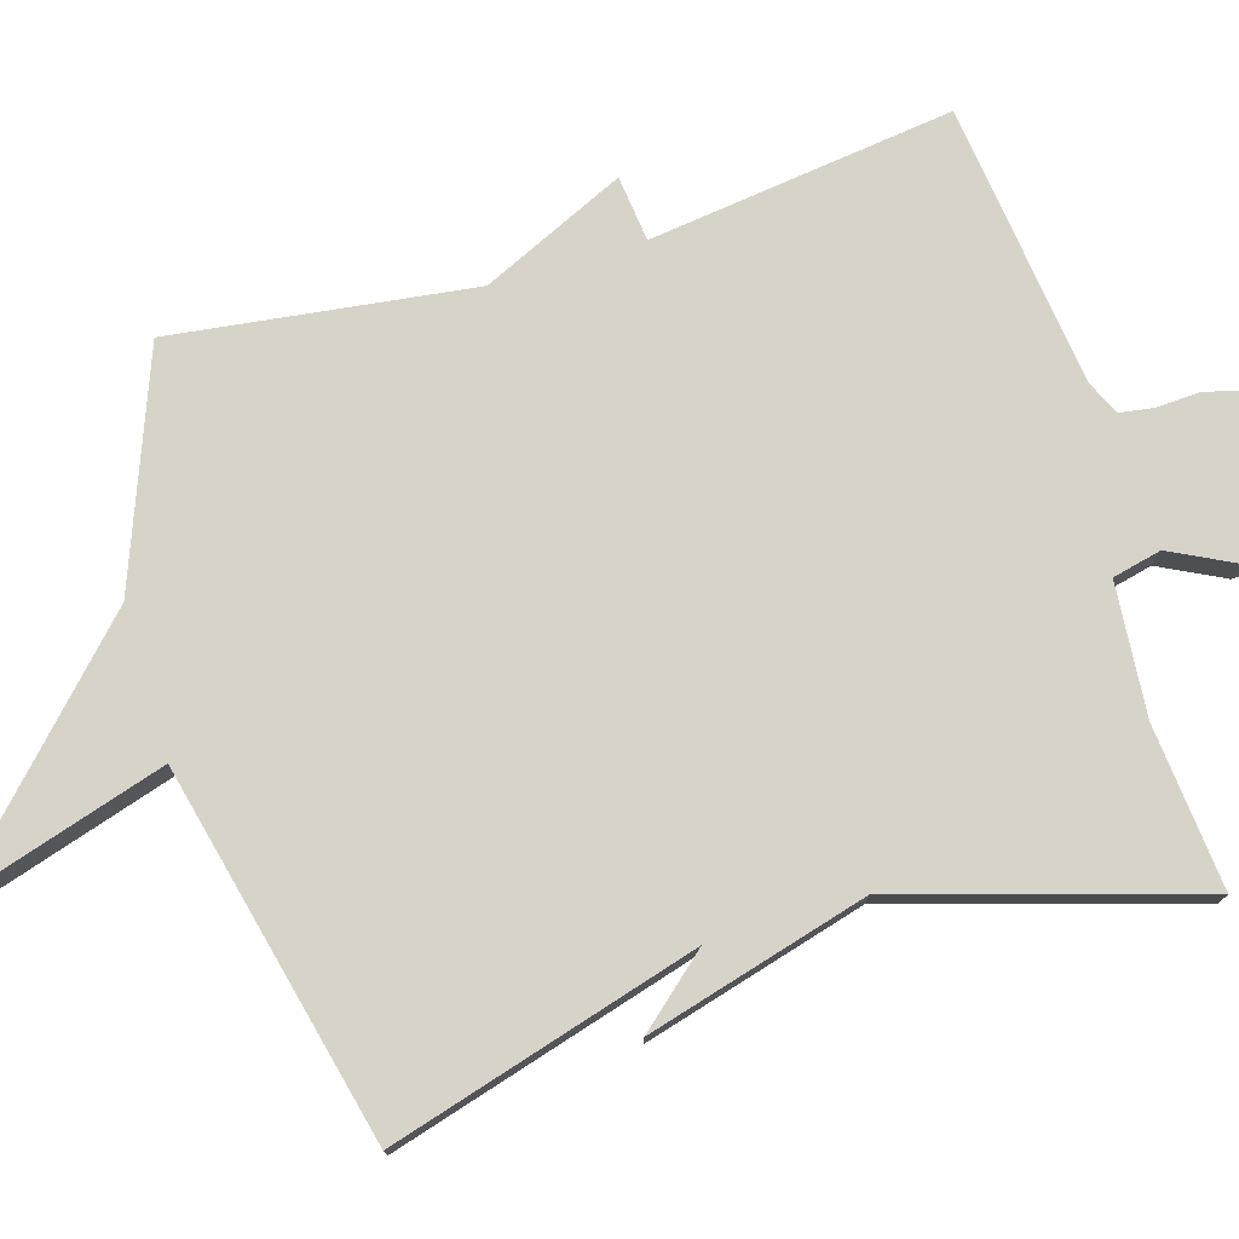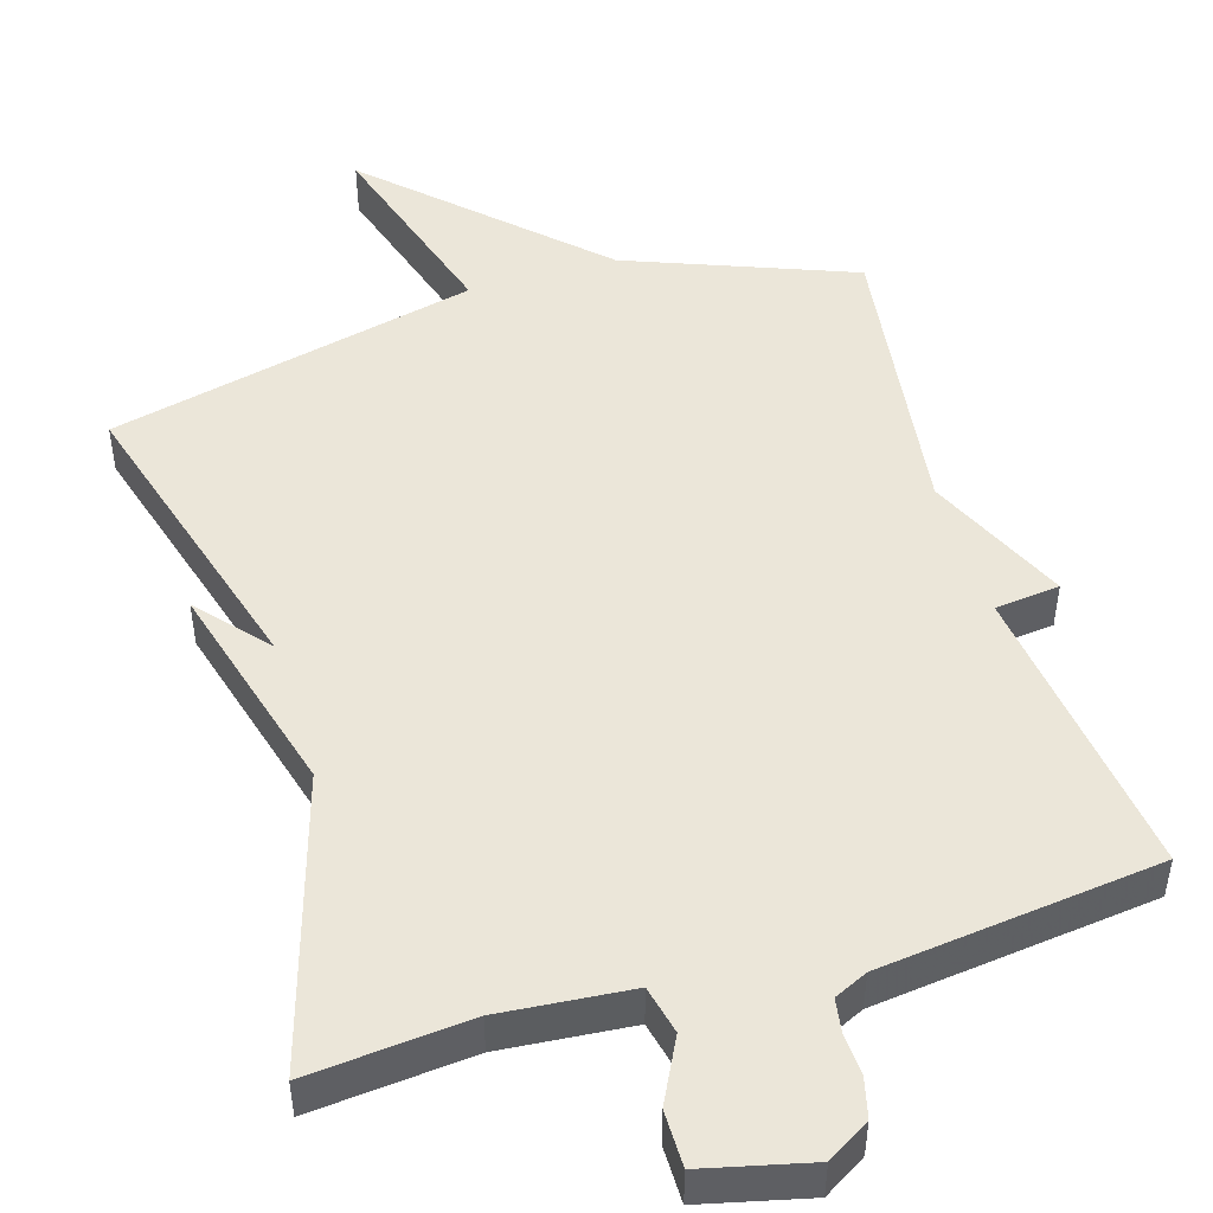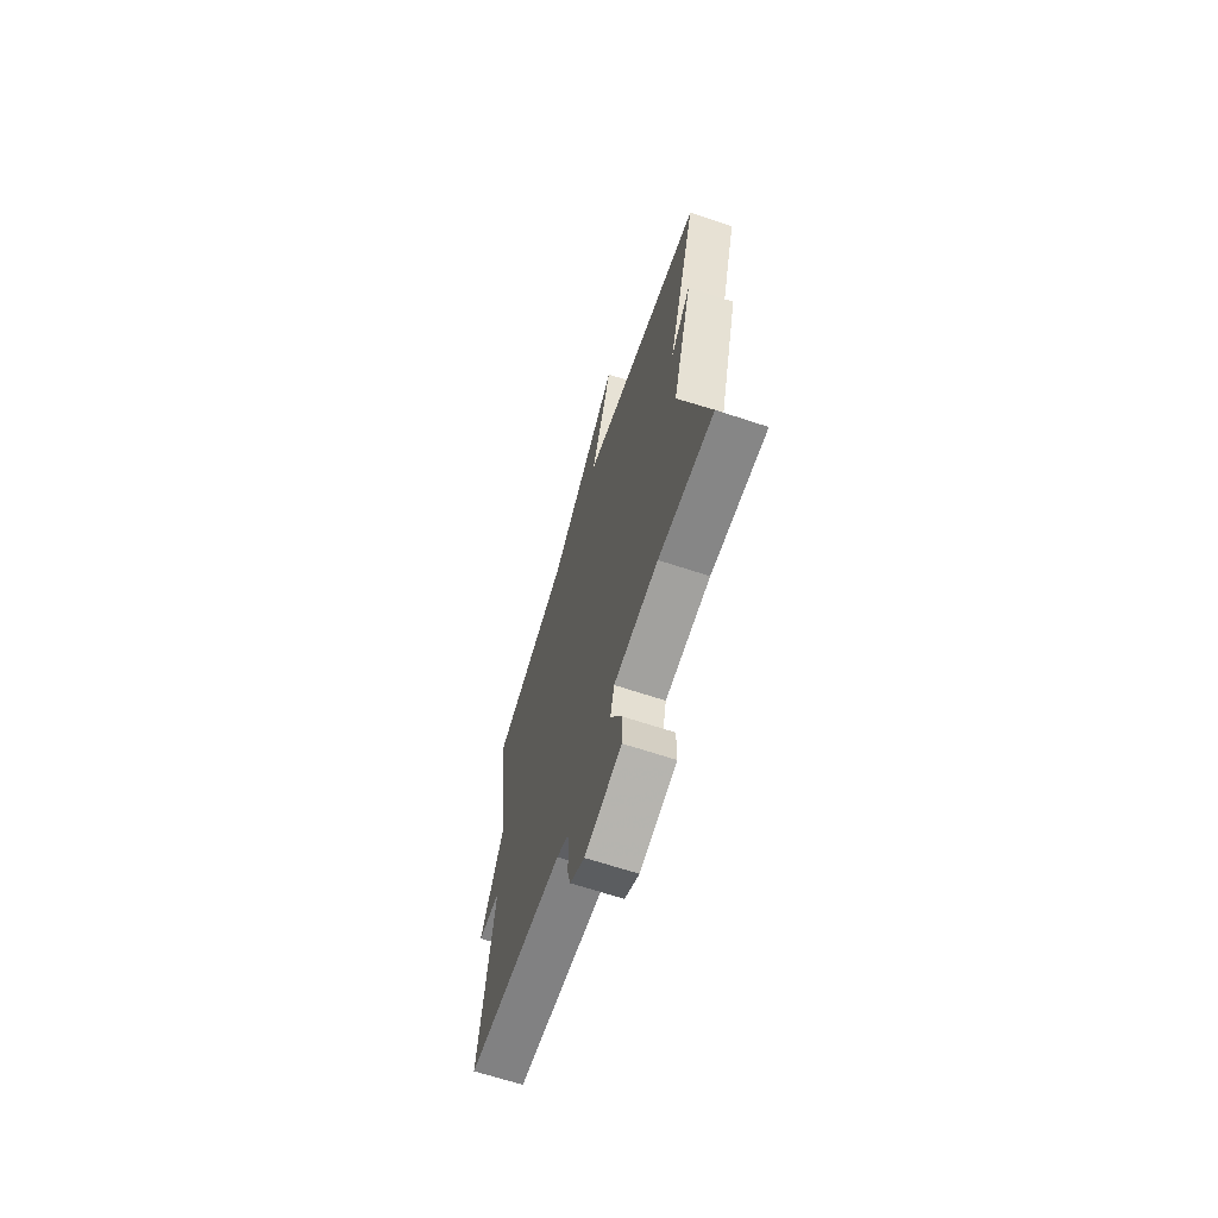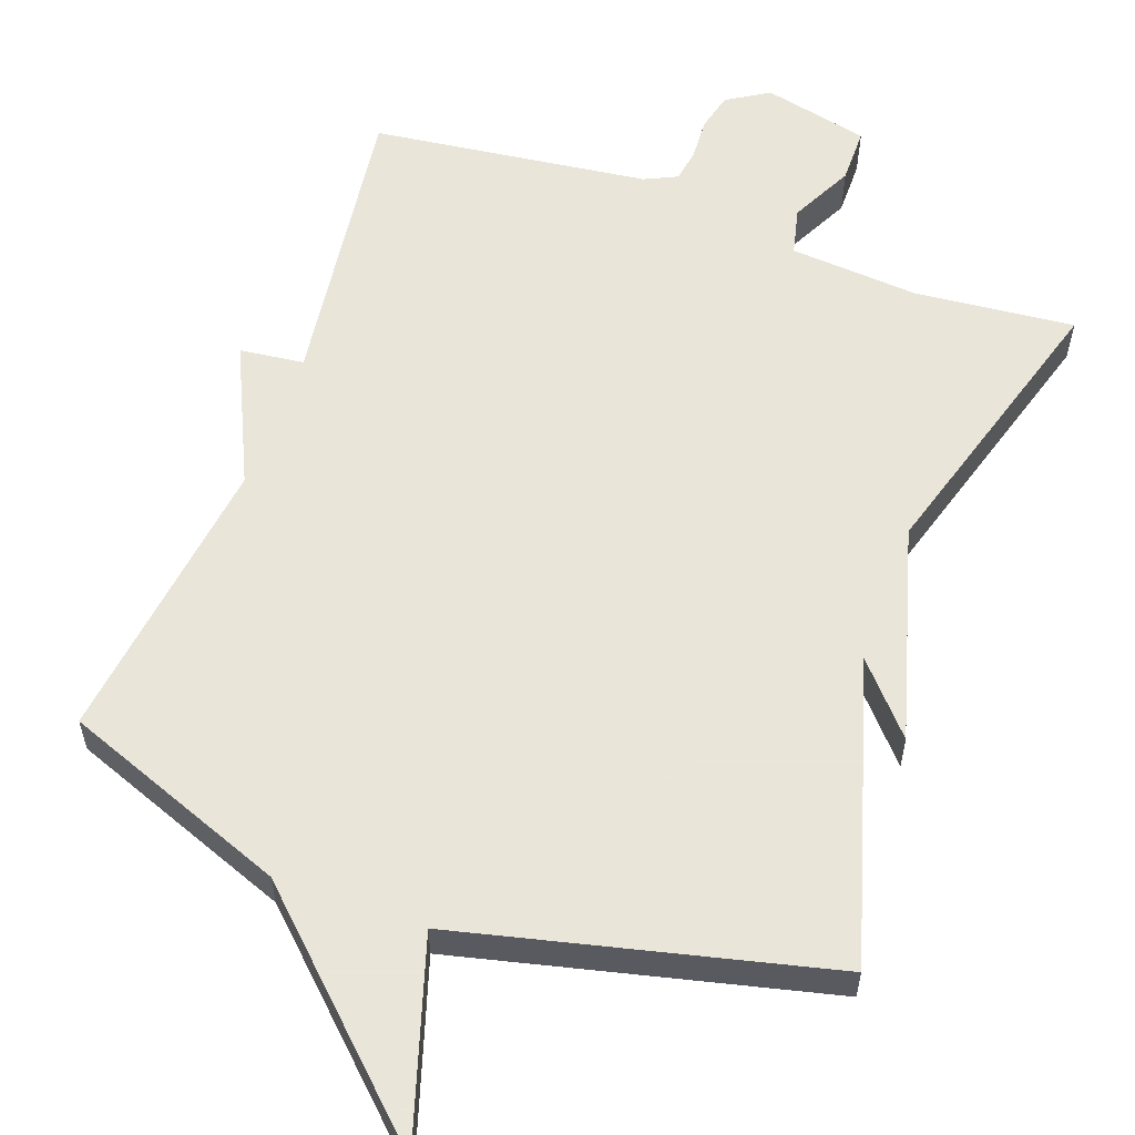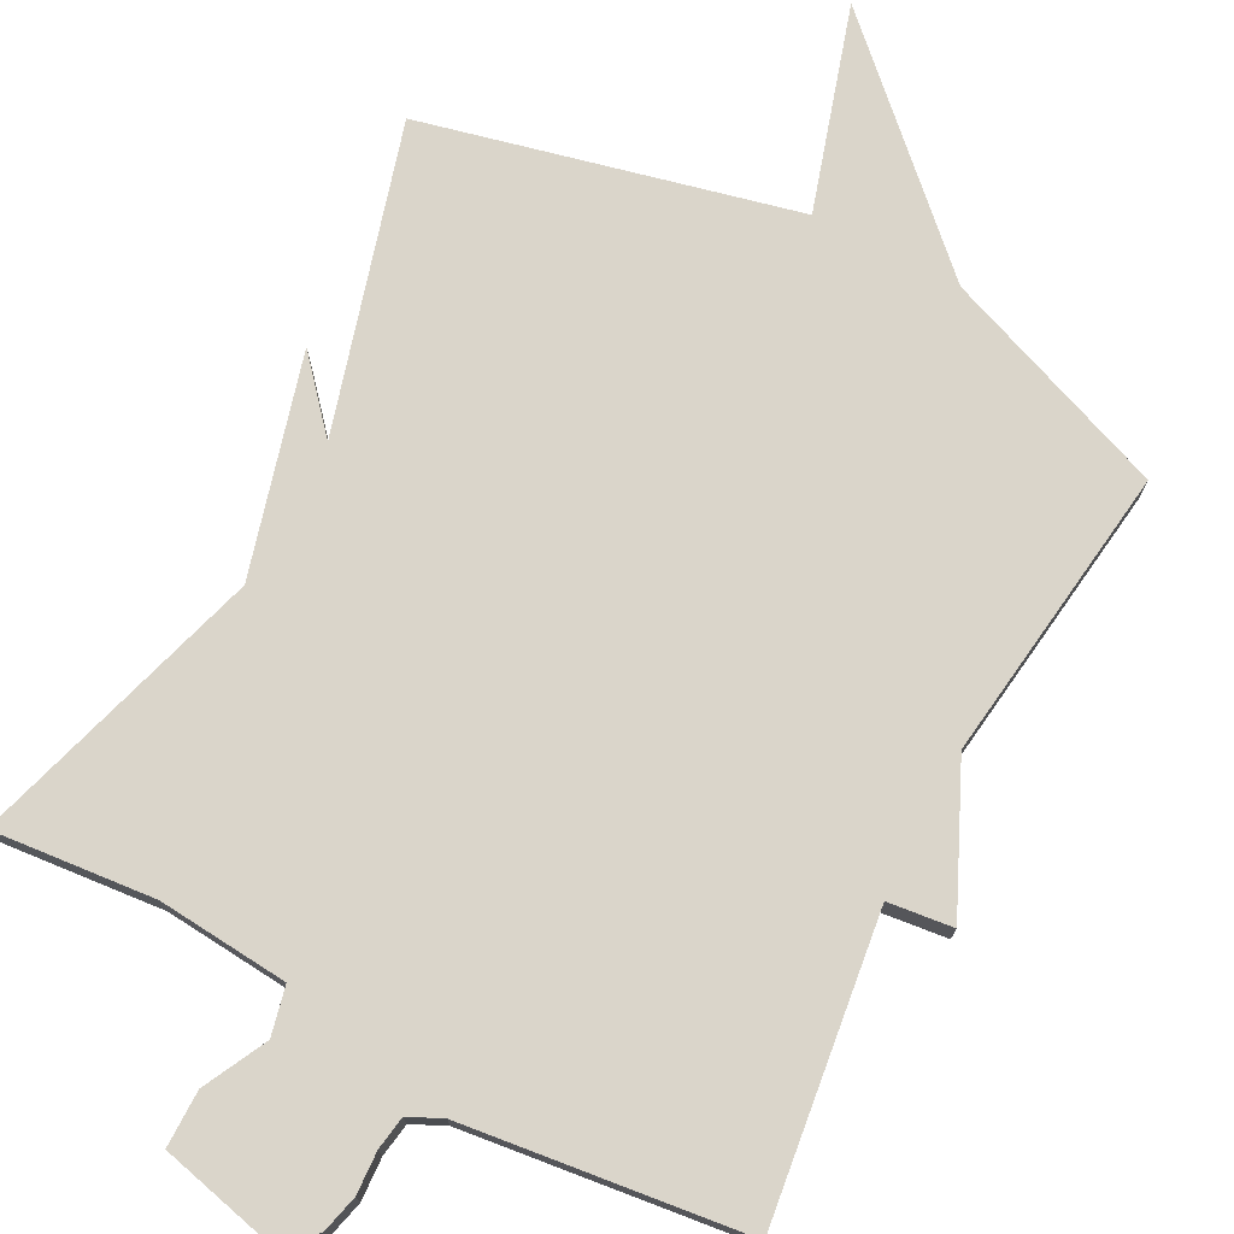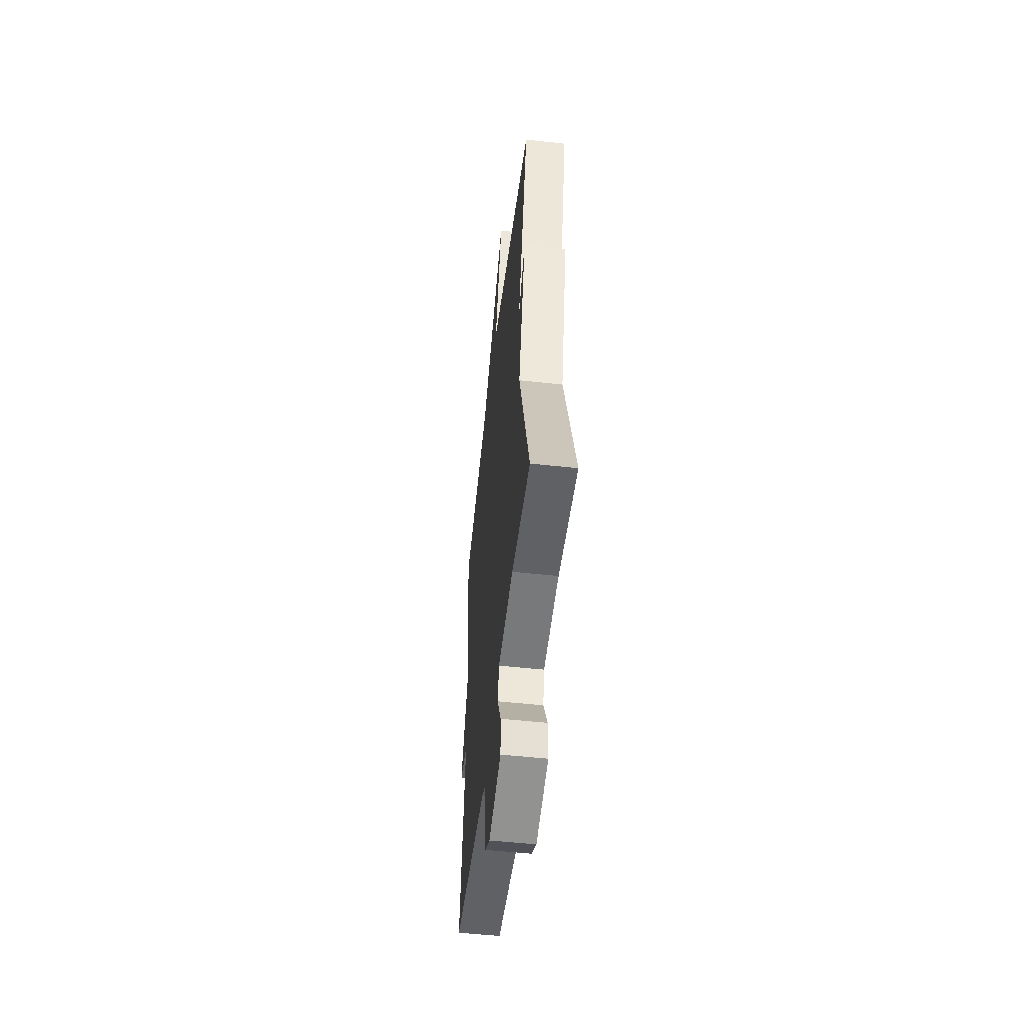
<metadata>
{"format":"obj","ext":"obj","renderer":"f3d","projection":"perspective","resolution":1024,"background":"white","views":[{"elev":76.0,"azim":73.2,"up":"+Y"},{"elev":48.4,"azim":163.2,"up":"+Y"},{"elev":-67.2,"azim":71.7,"up":"+Z"},{"elev":57.7,"azim":19.6,"up":"+Y"},{"elev":74.2,"azim":-152.3,"up":"+Y"},{"elev":-52.8,"azim":83.3,"up":"+Z"}]}
</metadata>
<code>
v 0.5 0.07 -0.5
v 0.284 0.07 -0.48
v 0.109 0.07 -0.495
v 0.094 0.07 -0.56
v 0.137 0.07 -0.645
v 0.137 0.07 -0.721
v -0.006 0.07 -0.755
v -0.063 0.07 -0.72
v -0.076 0.07 -0.668
v -0.073 0.07 -0.611
v -0.08 0.07 -0.566
v -0.125 0.07 -0.545
v -0.5 0.07 -0.5
v -0.448 0.07 -0.097
v -0.535 0.07 -0.087
v -0.448 0.07 0.103
v -0.5 0.07 0.5
v -0.196 0.07 0.617
v 0.088 0.07 0.891
v 0.004 0.07 0.617
v 0.5 0.07 0.5
v 0.382 0.07 0.091
v 0.463 0.07 0.184
v 0.382 0.07 -0.109
v 0.5 0 -0.5
v 0.284 0 -0.48
v 0.109 0 -0.495
v 0.094 0 -0.56
v 0.137 0 -0.645
v 0.137 0 -0.721
v -0.006 0 -0.755
v -0.063 0 -0.72
v -0.076 0 -0.668
v -0.073 0 -0.611
v -0.08 0 -0.566
v -0.125 0 -0.545
v -0.5 0 -0.5
v -0.448 0 -0.097
v -0.535 0 -0.087
v -0.448 0 0.103
v -0.5 0 0.5
v -0.196 0 0.617
v 0.088 0 0.891
v 0.004 0 0.617
v 0.5 0 0.5
v 0.382 0 0.091
v 0.463 0 0.184
v 0.382 0 -0.109
f 22 23 24
f 20 21 22
f 20 22 24
f 18 19 20
f 24 1 2
f 20 24 2
f 18 20 2
f 17 18 2
f 16 17 2
f 14 15 16
f 12 13 14
f 11 12 14 16
f 8 9 10
f 7 8 10
f 6 7 10
f 5 6 10
f 4 5 10
f 3 4 10 11
f 16 2 3
f 3 11 16
f 48 47 46
f 46 45 44
f 48 46 44
f 44 43 42
f 26 25 48
f 26 48 44
f 26 44 42
f 26 42 41
f 26 41 40
f 40 39 38
f 38 37 36
f 40 38 36 35
f 34 33 32
f 34 32 31
f 34 31 30
f 34 30 29
f 34 29 28
f 35 34 28 27
f 27 26 40
f 40 35 27
f 1 25 26 2
f 2 26 27 3
f 3 27 28 4
f 4 28 29 5
f 5 29 30 6
f 6 30 31 7
f 7 31 32 8
f 8 32 33 9
f 9 33 34 10
f 10 34 35 11
f 11 35 36 12
f 12 36 37 13
f 13 37 38 14
f 14 38 39 15
f 15 39 40 16
f 16 40 41 17
f 17 41 42 18
f 18 42 43 19
f 19 43 44 20
f 20 44 45 21
f 21 45 46 22
f 22 46 47 23
f 23 47 48 24
f 24 48 25 1

</code>
